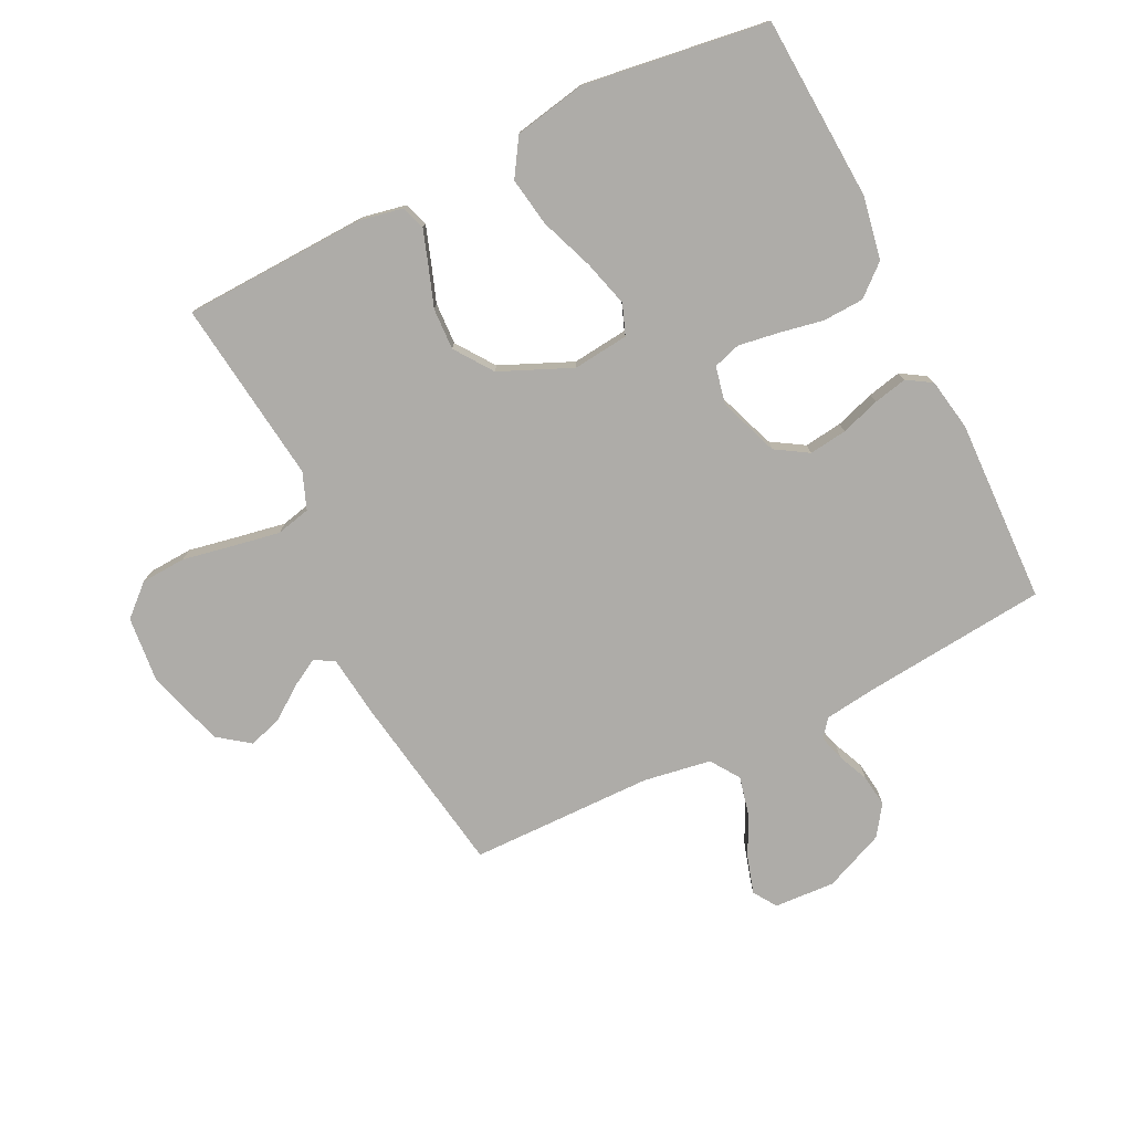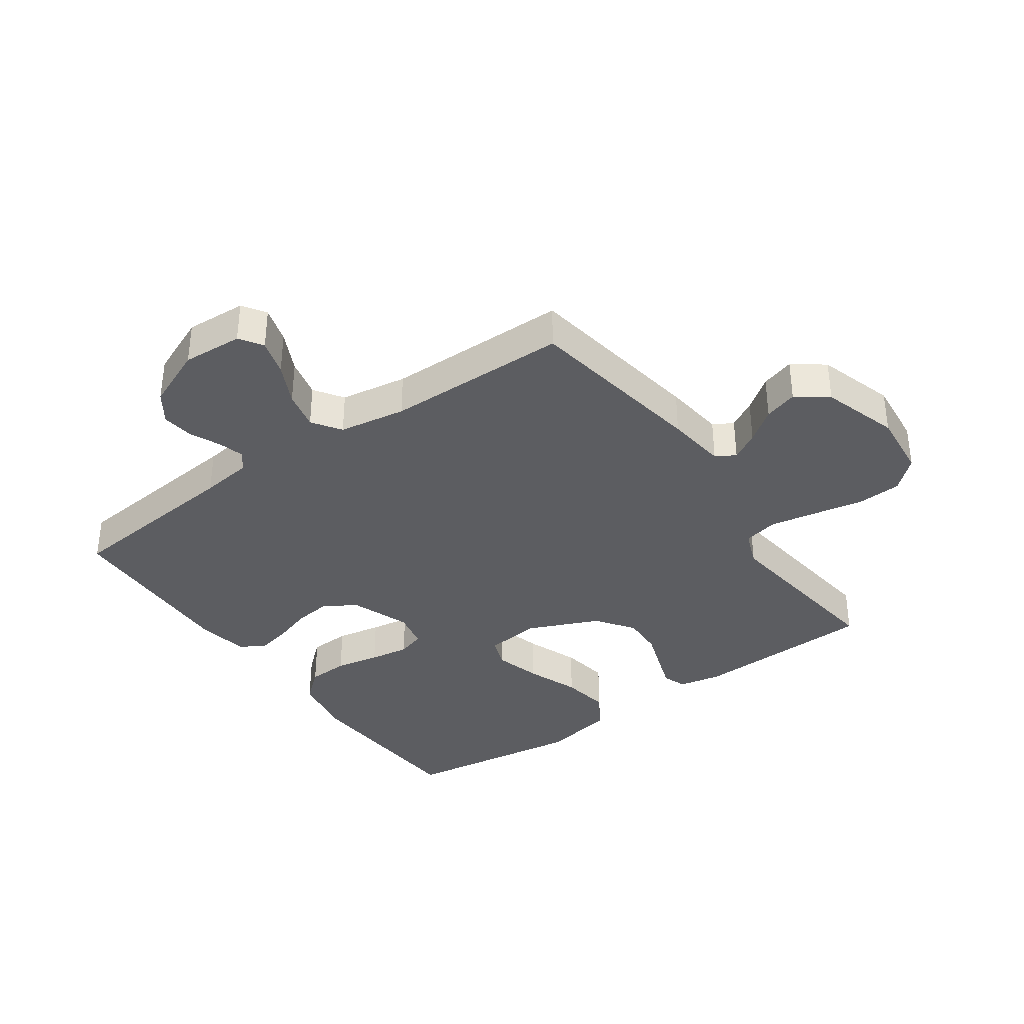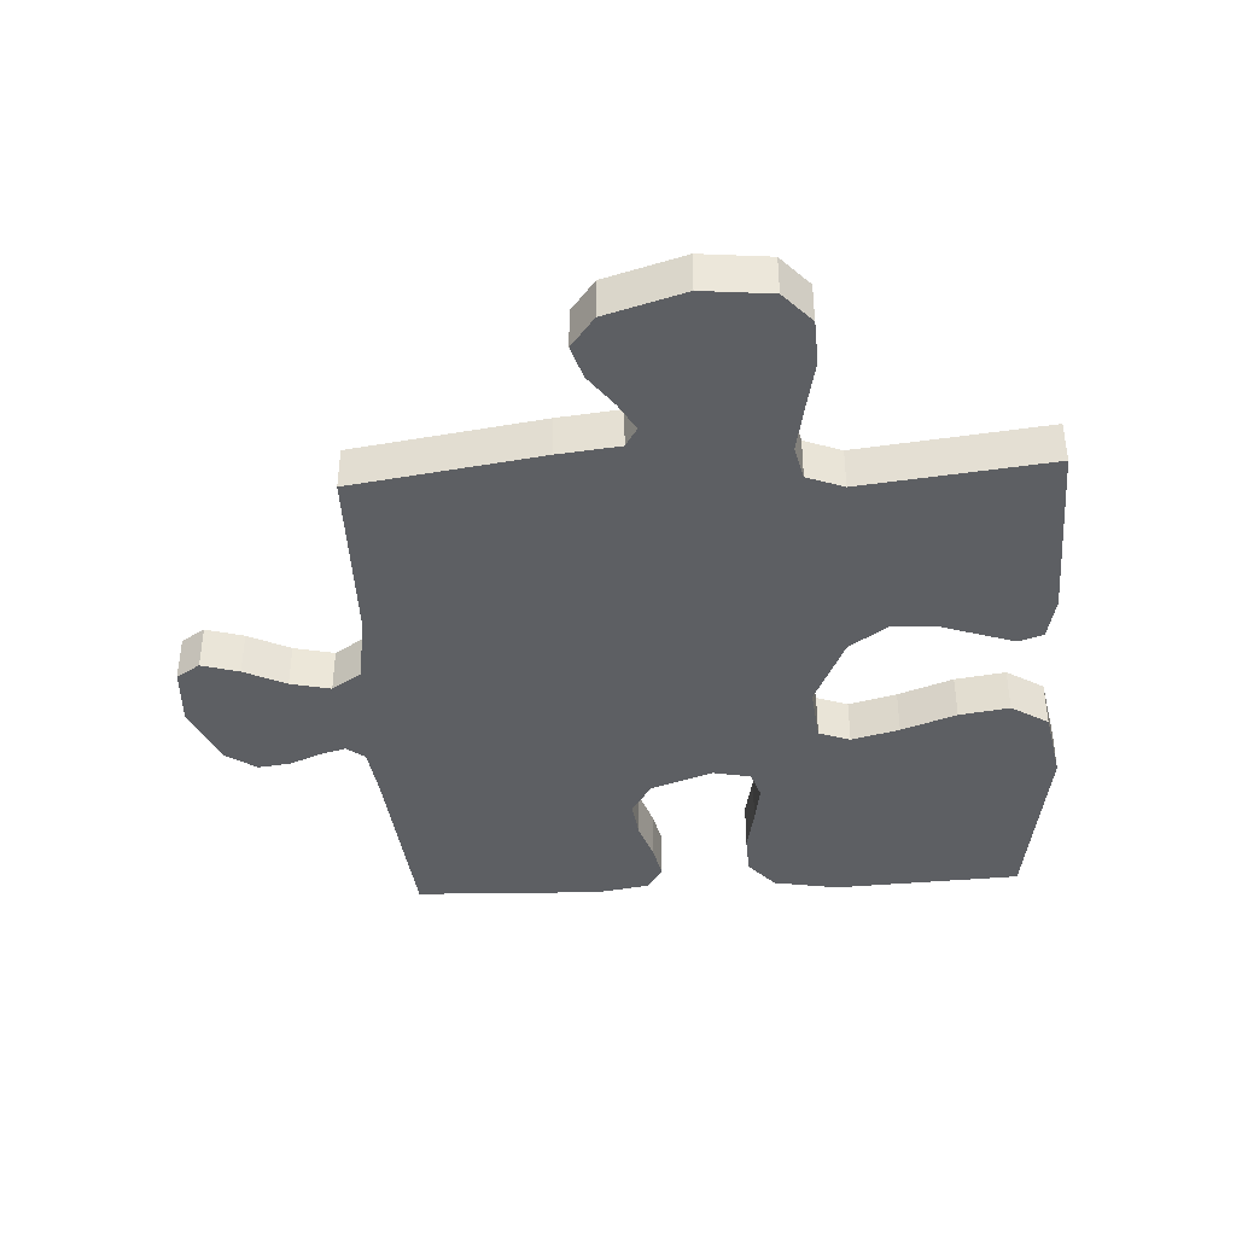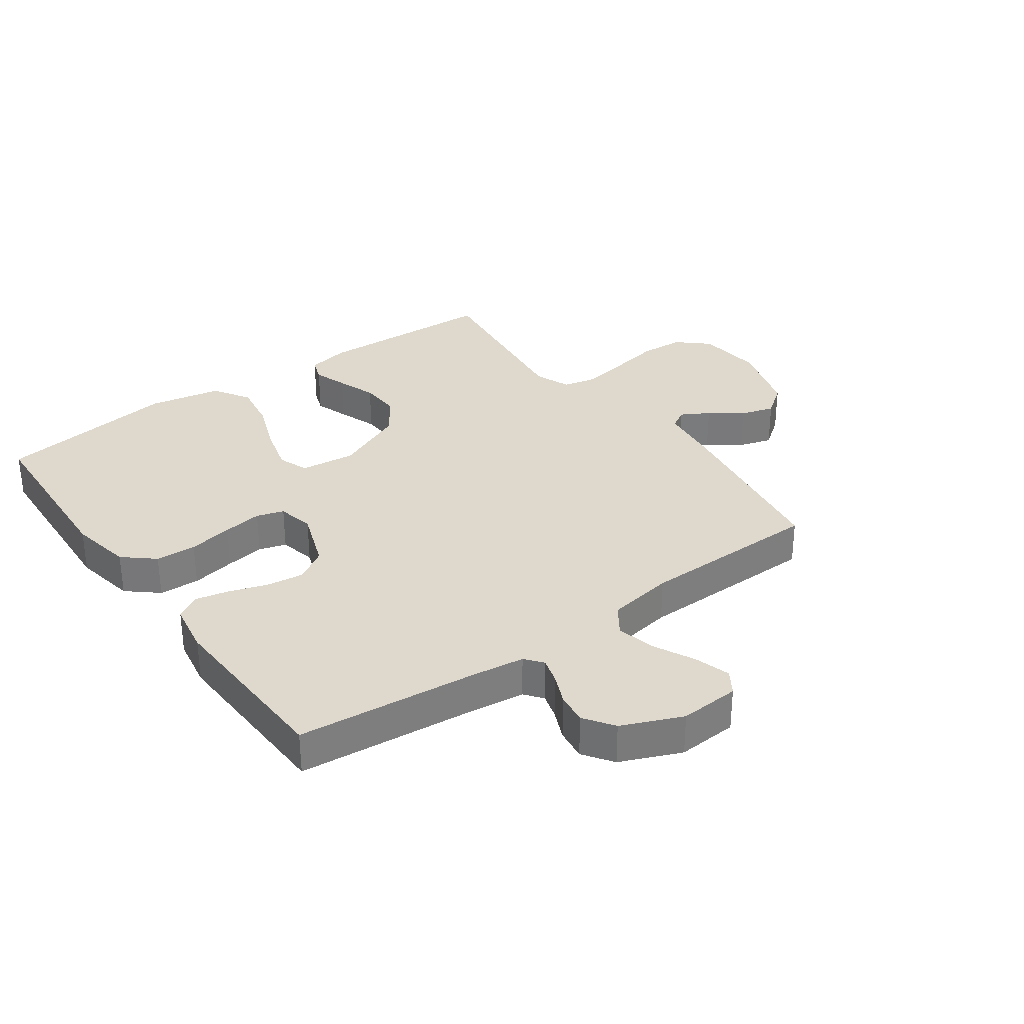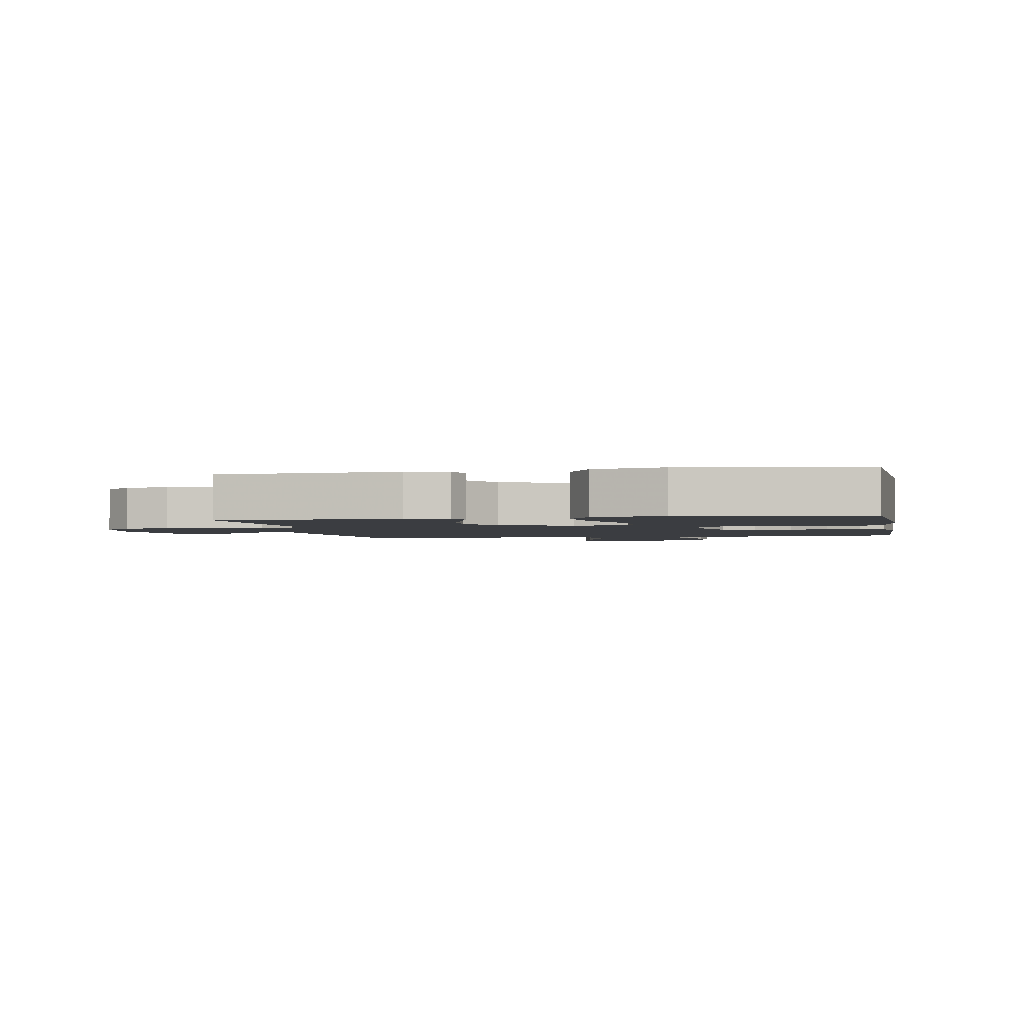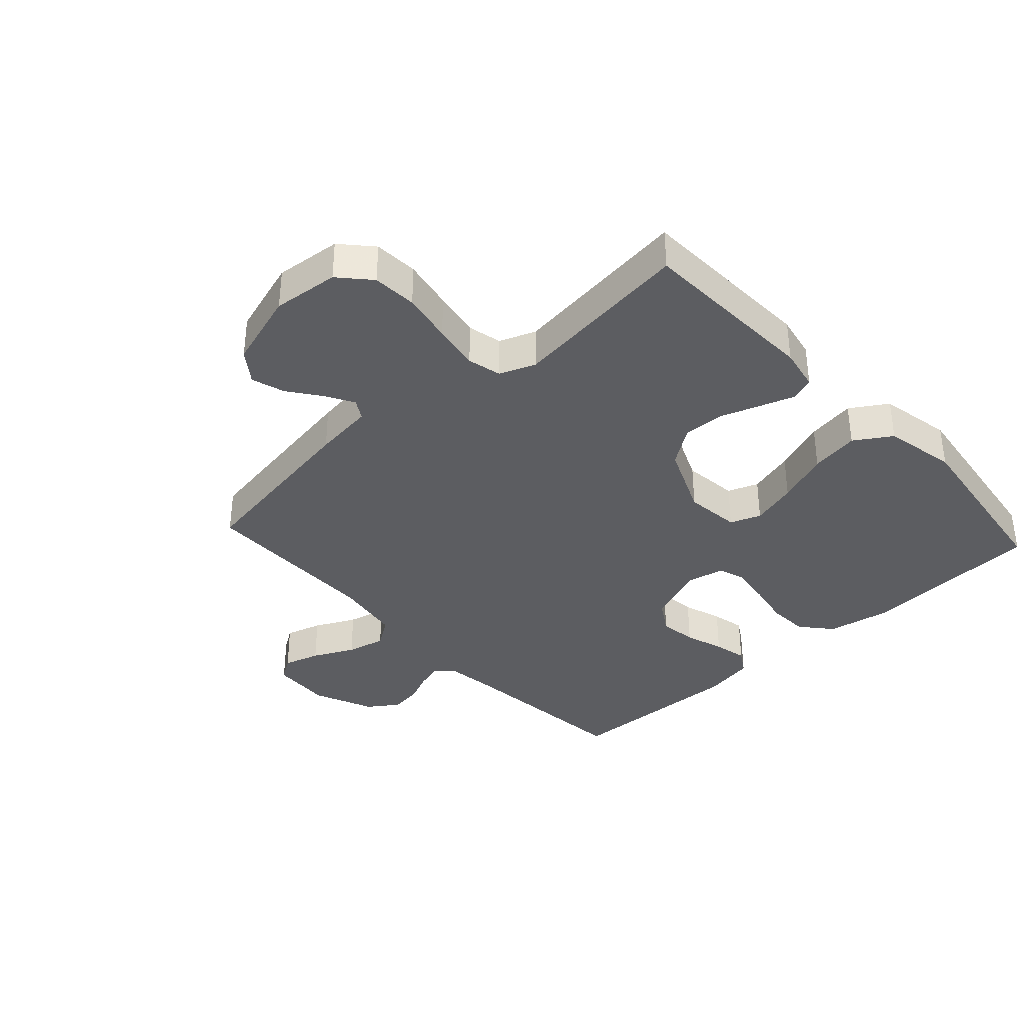
<metadata>
{"format":"obj","ext":"obj","renderer":"f3d","projection":"perspective","resolution":1024,"background":"white","views":[{"elev":-76.9,"azim":-153.7,"up":"+Y"},{"elev":-36.4,"azim":35.3,"up":"+Y"},{"elev":-40.2,"azim":93.0,"up":"+Y"},{"elev":32.1,"azim":-35.8,"up":"+Y"},{"elev":-2.3,"azim":-169.0,"up":"+Y"},{"elev":-36.3,"azim":132.6,"up":"+Y"}]}
</metadata>
<code>
v -0.5 0.07 0.5
v -0.2 0.07 0.529
v -0.115 0.07 0.54
v -0.092 0.07 0.569
v -0.104 0.07 0.611
v -0.126 0.07 0.661
v -0.133 0.07 0.713
v -0.099 0.07 0.762
v 0 0.07 0.804
v 0.099 0.07 0.798
v 0.124 0.07 0.76
v 0.106 0.07 0.7
v 0.073 0.07 0.633
v 0.058 0.07 0.569
v 0.09 0.07 0.522
v 0.2 0.07 0.504
v 0.5 0.07 0.5
v 0.548 0.07 0.2
v 0.56 0.07 0.101
v 0.592 0.07 0.082
v 0.638 0.07 0.108
v 0.691 0.07 0.147
v 0.746 0.07 0.164
v 0.797 0.07 0.126
v 0.836 0.07 0
v 0.825 0.07 -0.109
v 0.775 0.07 -0.154
v 0.702 0.07 -0.158
v 0.619 0.07 -0.142
v 0.542 0.07 -0.128
v 0.486 0.07 -0.141
v 0.463 0.07 -0.2
v 0.5 0.07 -0.5
v 0.2 0.07 -0.511
v 0.13 0.07 -0.497
v 0.116 0.07 -0.458
v 0.135 0.07 -0.402
v 0.158 0.07 -0.337
v 0.161 0.07 -0.269
v 0.117 0.07 -0.207
v 0 0.07 -0.156
v -0.091 0.07 -0.166
v -0.11 0.07 -0.216
v -0.089 0.07 -0.292
v -0.056 0.07 -0.379
v -0.043 0.07 -0.459
v -0.081 0.07 -0.519
v -0.2 0.07 -0.542
v -0.5 0.07 -0.5
v -0.517 0.07 -0.2
v -0.498 0.07 -0.097
v -0.448 0.07 -0.054
v -0.381 0.07 -0.051
v -0.308 0.07 -0.065
v -0.243 0.07 -0.075
v -0.198 0.07 -0.061
v -0.185 0.07 0
v -0.221 0.07 0.098
v -0.274 0.07 0.131
v -0.336 0.07 0.123
v -0.4 0.07 0.102
v -0.455 0.07 0.09
v -0.495 0.07 0.115
v -0.51 0.07 0.2
v -0.5 0 0.5
v -0.2 0 0.529
v -0.115 0 0.54
v -0.092 0 0.569
v -0.104 0 0.611
v -0.126 0 0.661
v -0.133 0 0.713
v -0.099 0 0.762
v 0 0 0.804
v 0.099 0 0.798
v 0.124 0 0.76
v 0.106 0 0.7
v 0.073 0 0.633
v 0.058 0 0.569
v 0.09 0 0.522
v 0.2 0 0.504
v 0.5 0 0.5
v 0.548 0 0.2
v 0.56 0 0.101
v 0.592 0 0.082
v 0.638 0 0.108
v 0.691 0 0.147
v 0.746 0 0.164
v 0.797 0 0.126
v 0.836 0 0
v 0.825 0 -0.109
v 0.775 0 -0.154
v 0.702 0 -0.158
v 0.619 0 -0.142
v 0.542 0 -0.128
v 0.486 0 -0.141
v 0.463 0 -0.2
v 0.5 0 -0.5
v 0.2 0 -0.511
v 0.13 0 -0.497
v 0.116 0 -0.458
v 0.135 0 -0.402
v 0.158 0 -0.337
v 0.161 0 -0.269
v 0.117 0 -0.207
v 0 0 -0.156
v -0.091 0 -0.166
v -0.11 0 -0.216
v -0.089 0 -0.292
v -0.056 0 -0.379
v -0.043 0 -0.459
v -0.081 0 -0.519
v -0.2 0 -0.542
v -0.5 0 -0.5
v -0.517 0 -0.2
v -0.498 0 -0.097
v -0.448 0 -0.054
v -0.381 0 -0.051
v -0.308 0 -0.065
v -0.243 0 -0.075
v -0.198 0 -0.061
v -0.185 0 0
v -0.221 0 0.098
v -0.274 0 0.131
v -0.336 0 0.123
v -0.4 0 0.102
v -0.455 0 0.09
v -0.495 0 0.115
v -0.51 0 0.2
f 64 1 2
f 63 64 2
f 62 63 2
f 61 62 2
f 60 61 2
f 59 60 2 3
f 58 59 3 4
f 57 58 4
f 52 53 54
f 51 52 54
f 50 51 54
f 49 50 54
f 48 49 54
f 47 48 54
f 46 47 54
f 45 46 54
f 44 45 54
f 43 44 54 55
f 42 43 55 56
f 36 37 38
f 35 36 38
f 34 35 38
f 33 34 38
f 32 33 38
f 31 32 38 39
f 27 28 29
f 26 27 29
f 25 26 29
f 24 25 29
f 23 24 29
f 22 23 29
f 21 22 29
f 20 21 29 30
f 19 20 30 31
f 31 39 40
f 19 31 40
f 18 19 40
f 17 18 40
f 16 17 40
f 11 12 13
f 10 11 13
f 9 10 13
f 8 9 13
f 7 8 13
f 6 7 13
f 5 6 13
f 4 5 13 14
f 57 4 14 15
f 57 15 16
f 56 57 16
f 42 56 16
f 41 42 16
f 16 40 41
f 66 65 128
f 66 128 127
f 66 127 126
f 66 126 125
f 66 125 124
f 67 66 124 123
f 68 67 123 122
f 68 122 121
f 118 117 116
f 118 116 115
f 118 115 114
f 118 114 113
f 118 113 112
f 118 112 111
f 118 111 110
f 118 110 109
f 118 109 108
f 119 118 108 107
f 120 119 107 106
f 102 101 100
f 102 100 99
f 102 99 98
f 102 98 97
f 102 97 96
f 103 102 96 95
f 93 92 91
f 93 91 90
f 93 90 89
f 93 89 88
f 93 88 87
f 93 87 86
f 93 86 85
f 94 93 85 84
f 95 94 84 83
f 104 103 95
f 104 95 83
f 104 83 82
f 104 82 81
f 104 81 80
f 77 76 75
f 77 75 74
f 77 74 73
f 77 73 72
f 77 72 71
f 77 71 70
f 77 70 69
f 78 77 69 68
f 79 78 68 121
f 80 79 121
f 80 121 120
f 80 120 106
f 80 106 105
f 105 104 80
f 1 65 66 2
f 2 66 67 3
f 3 67 68 4
f 4 68 69 5
f 5 69 70 6
f 6 70 71 7
f 7 71 72 8
f 8 72 73 9
f 9 73 74 10
f 10 74 75 11
f 11 75 76 12
f 12 76 77 13
f 13 77 78 14
f 14 78 79 15
f 15 79 80 16
f 16 80 81 17
f 17 81 82 18
f 18 82 83 19
f 19 83 84 20
f 20 84 85 21
f 21 85 86 22
f 22 86 87 23
f 23 87 88 24
f 24 88 89 25
f 25 89 90 26
f 26 90 91 27
f 27 91 92 28
f 28 92 93 29
f 29 93 94 30
f 30 94 95 31
f 31 95 96 32
f 32 96 97 33
f 33 97 98 34
f 34 98 99 35
f 35 99 100 36
f 36 100 101 37
f 37 101 102 38
f 38 102 103 39
f 39 103 104 40
f 40 104 105 41
f 41 105 106 42
f 42 106 107 43
f 43 107 108 44
f 44 108 109 45
f 45 109 110 46
f 46 110 111 47
f 47 111 112 48
f 48 112 113 49
f 49 113 114 50
f 50 114 115 51
f 51 115 116 52
f 52 116 117 53
f 53 117 118 54
f 54 118 119 55
f 55 119 120 56
f 56 120 121 57
f 57 121 122 58
f 58 122 123 59
f 59 123 124 60
f 60 124 125 61
f 61 125 126 62
f 62 126 127 63
f 63 127 128 64
f 64 128 65 1

</code>
